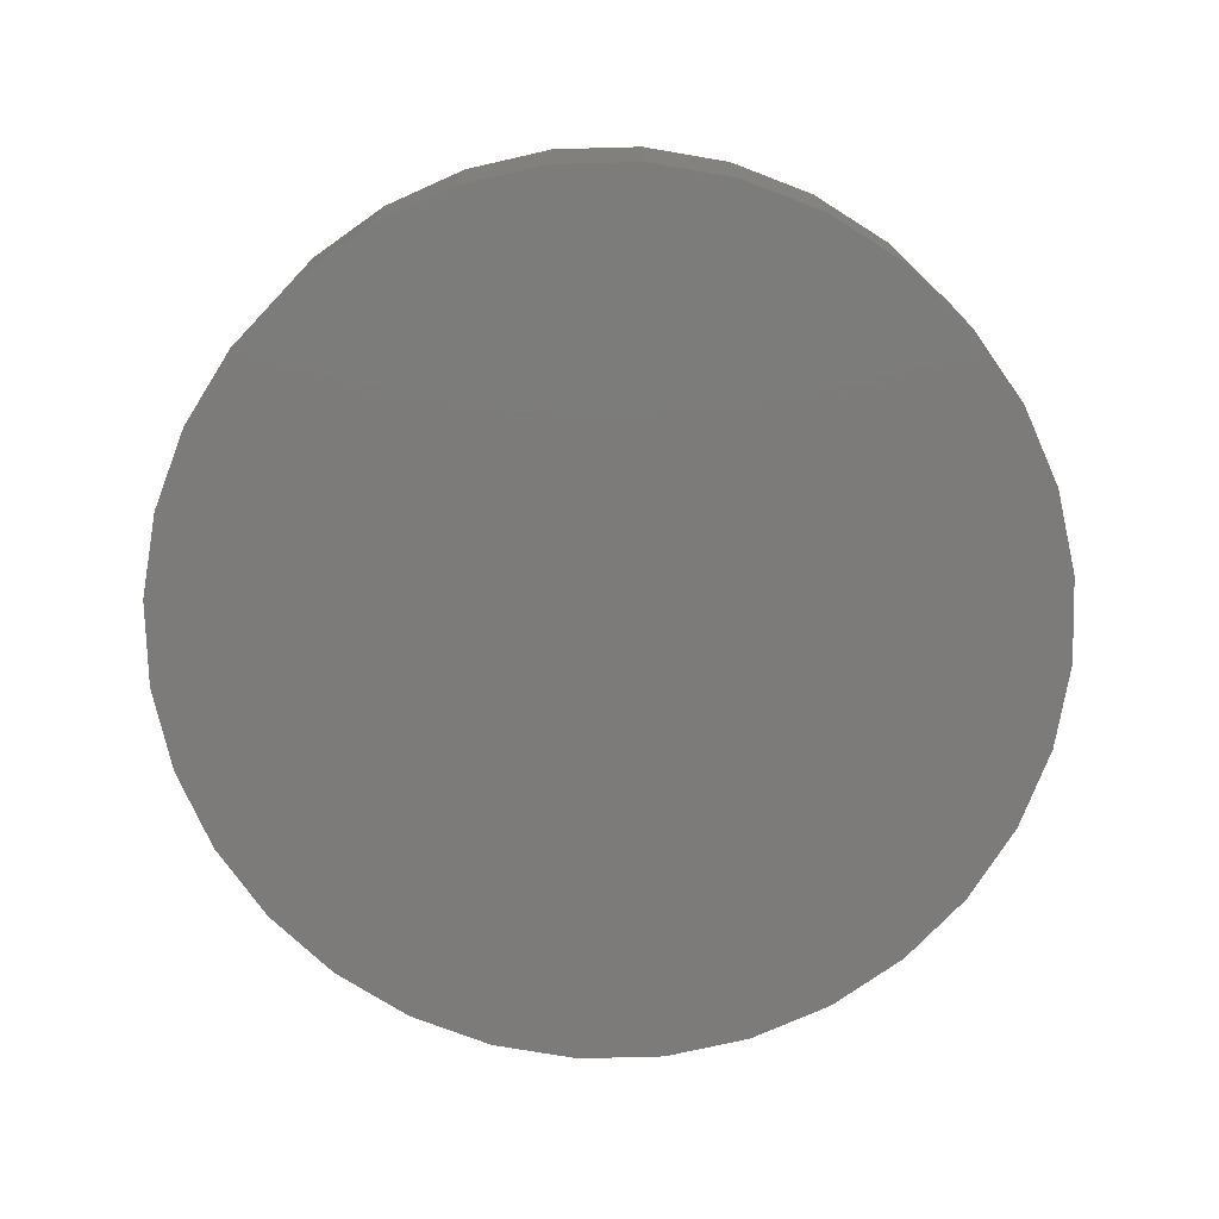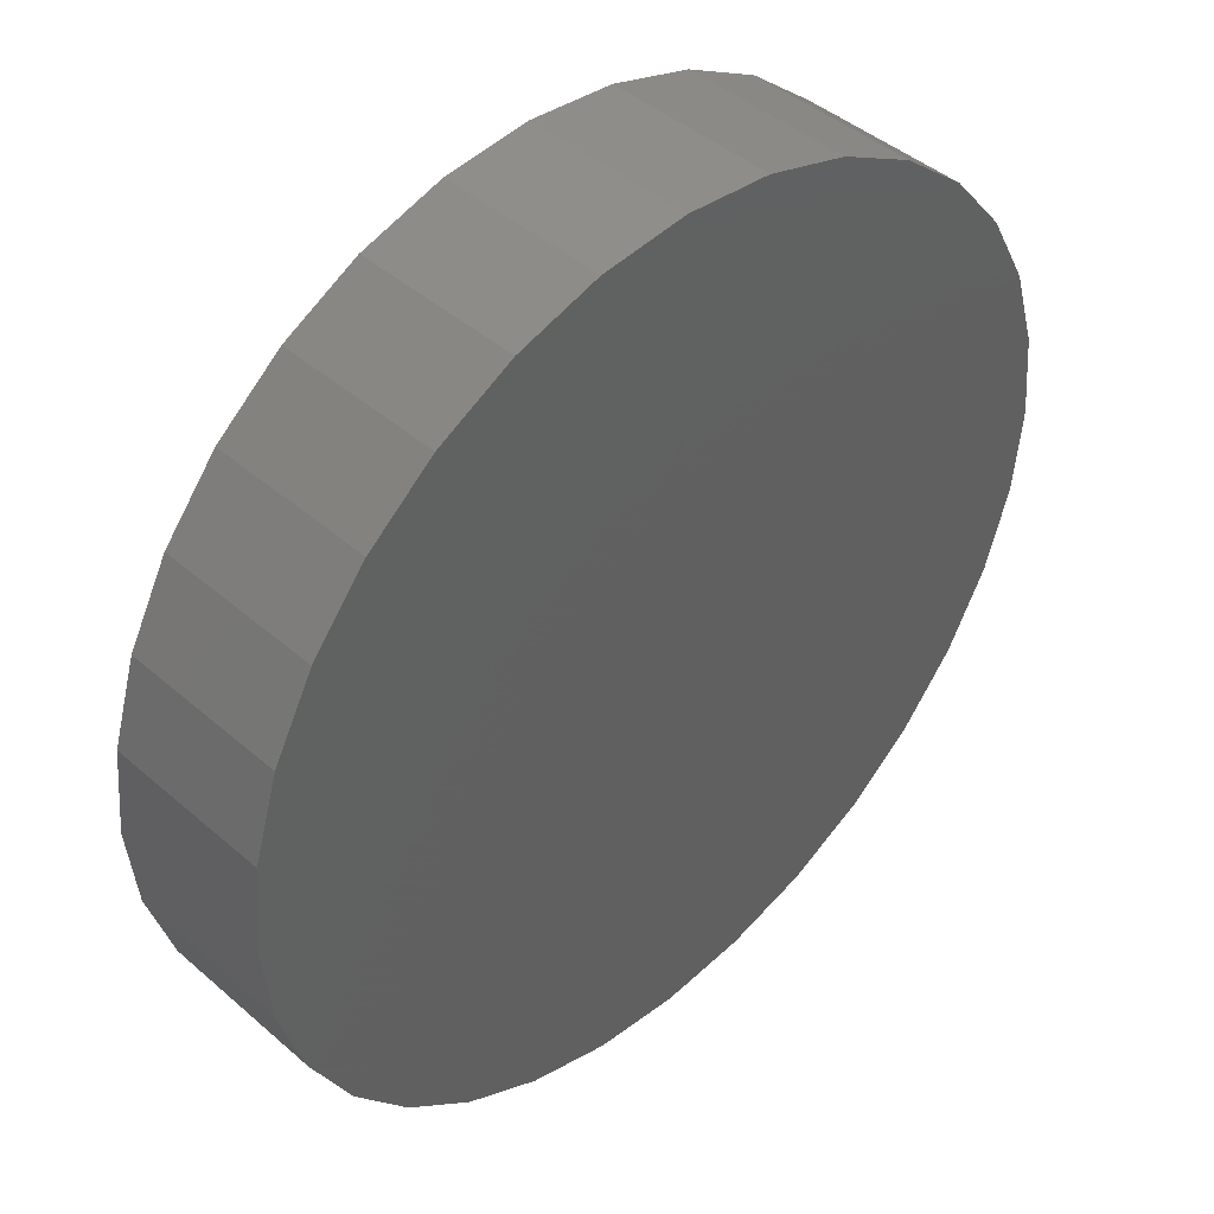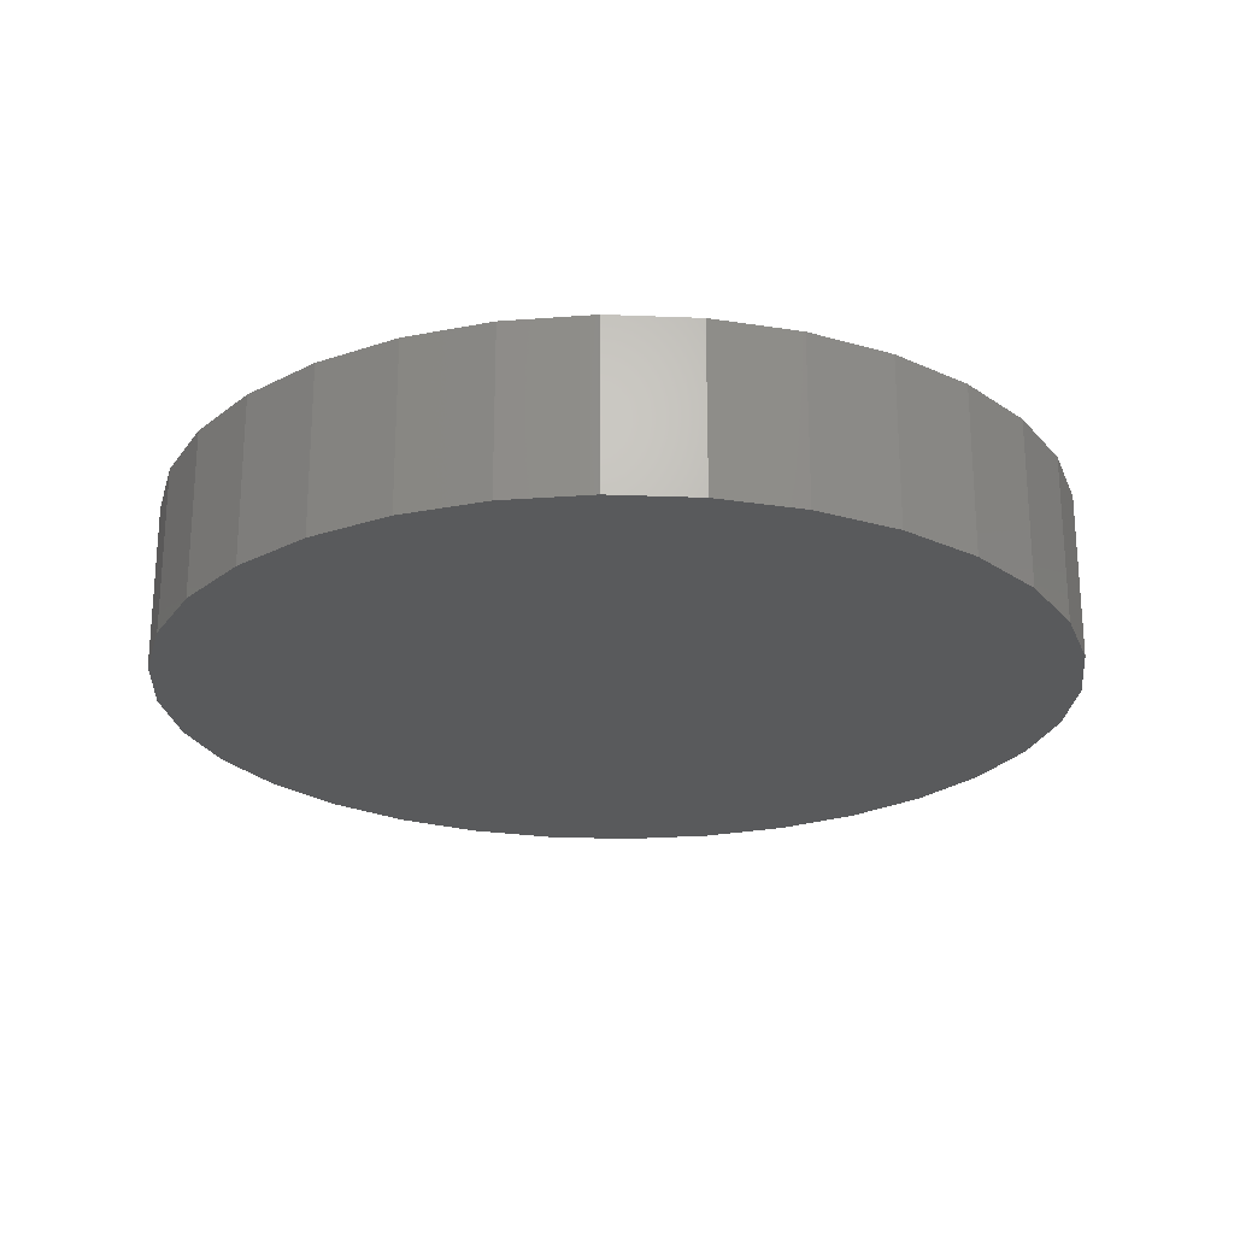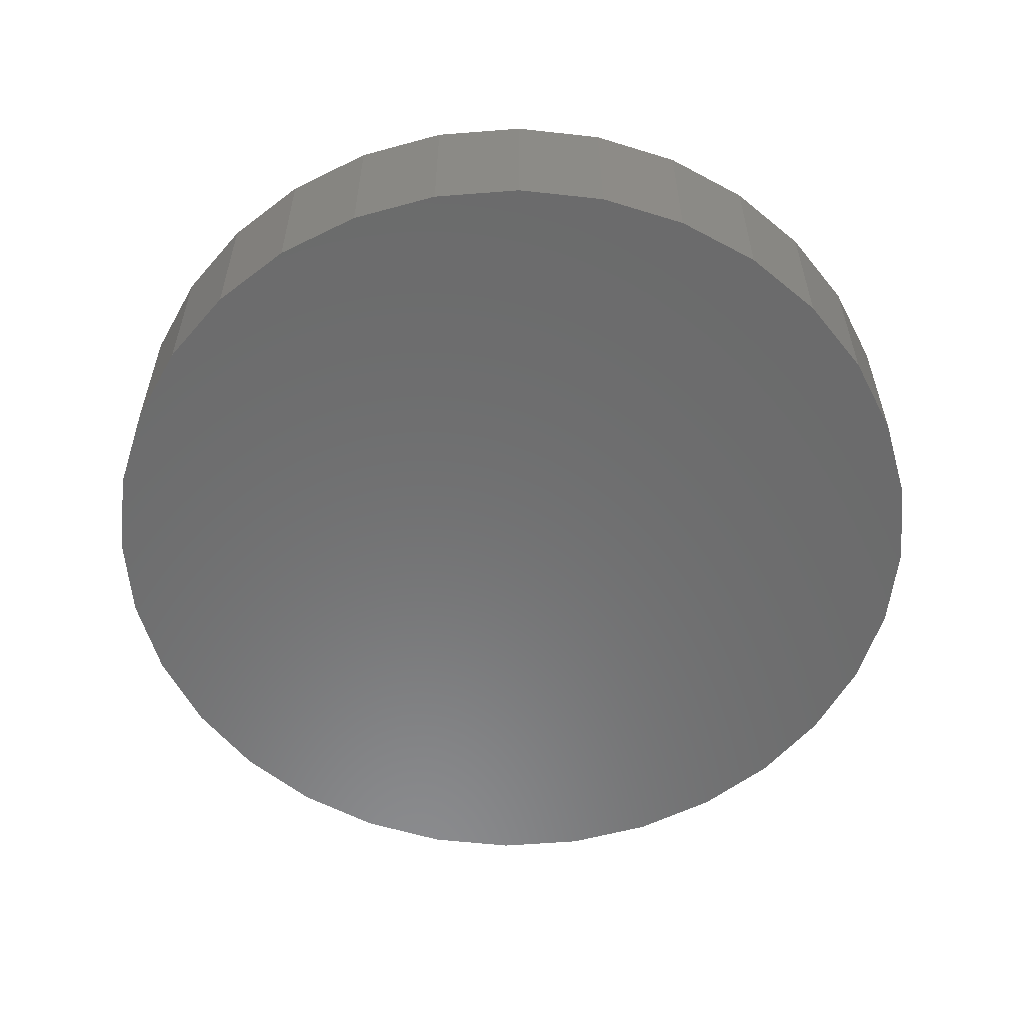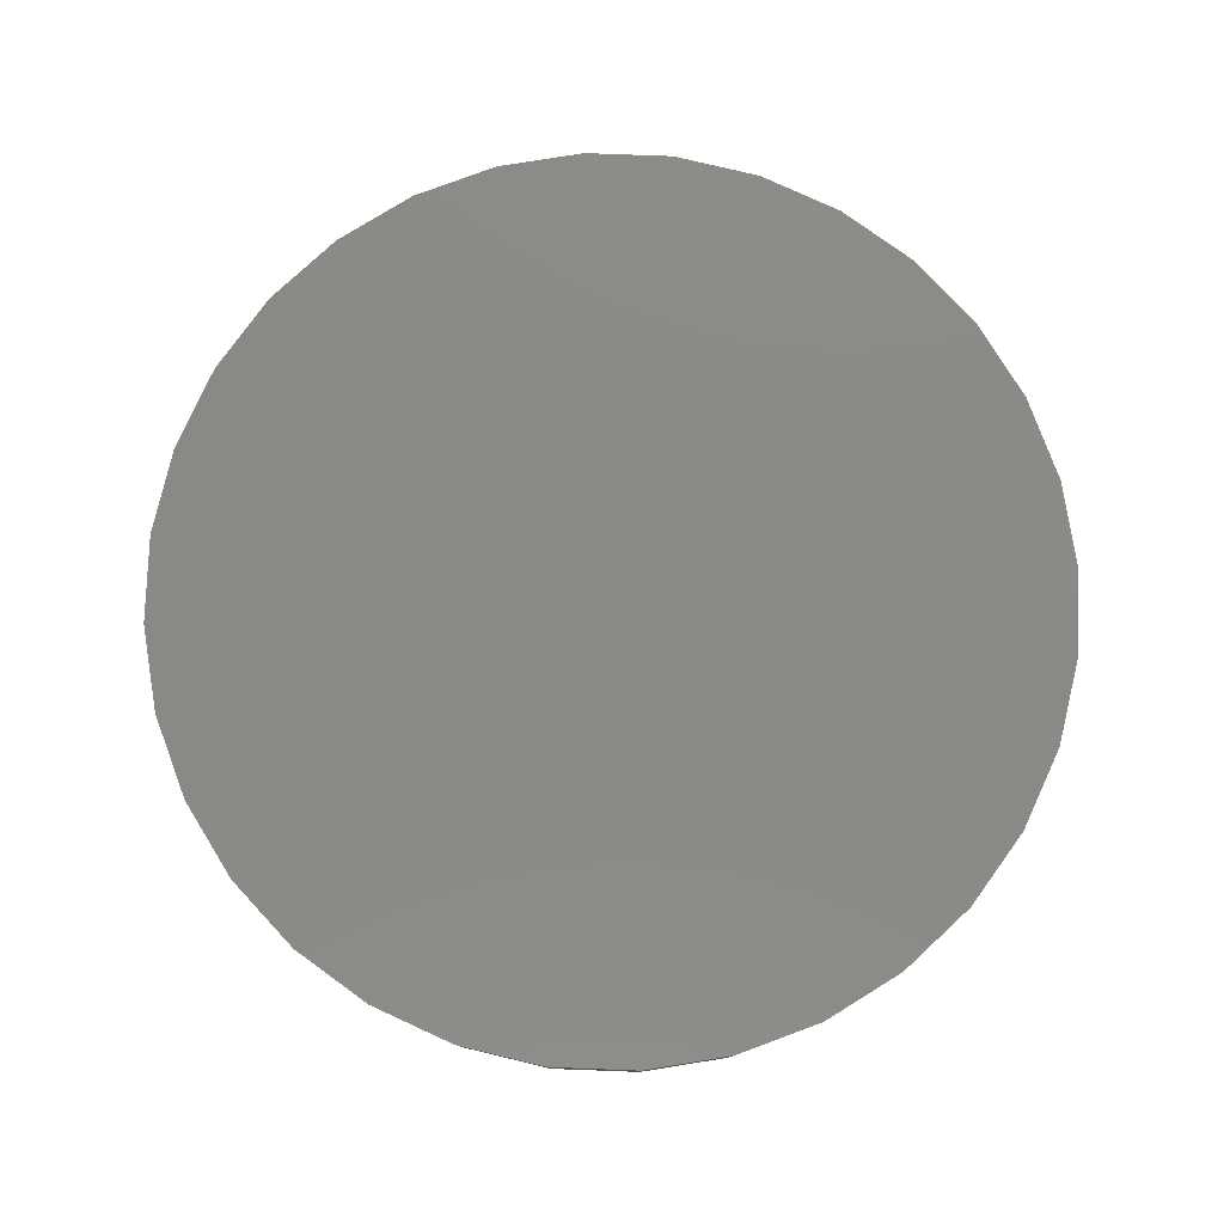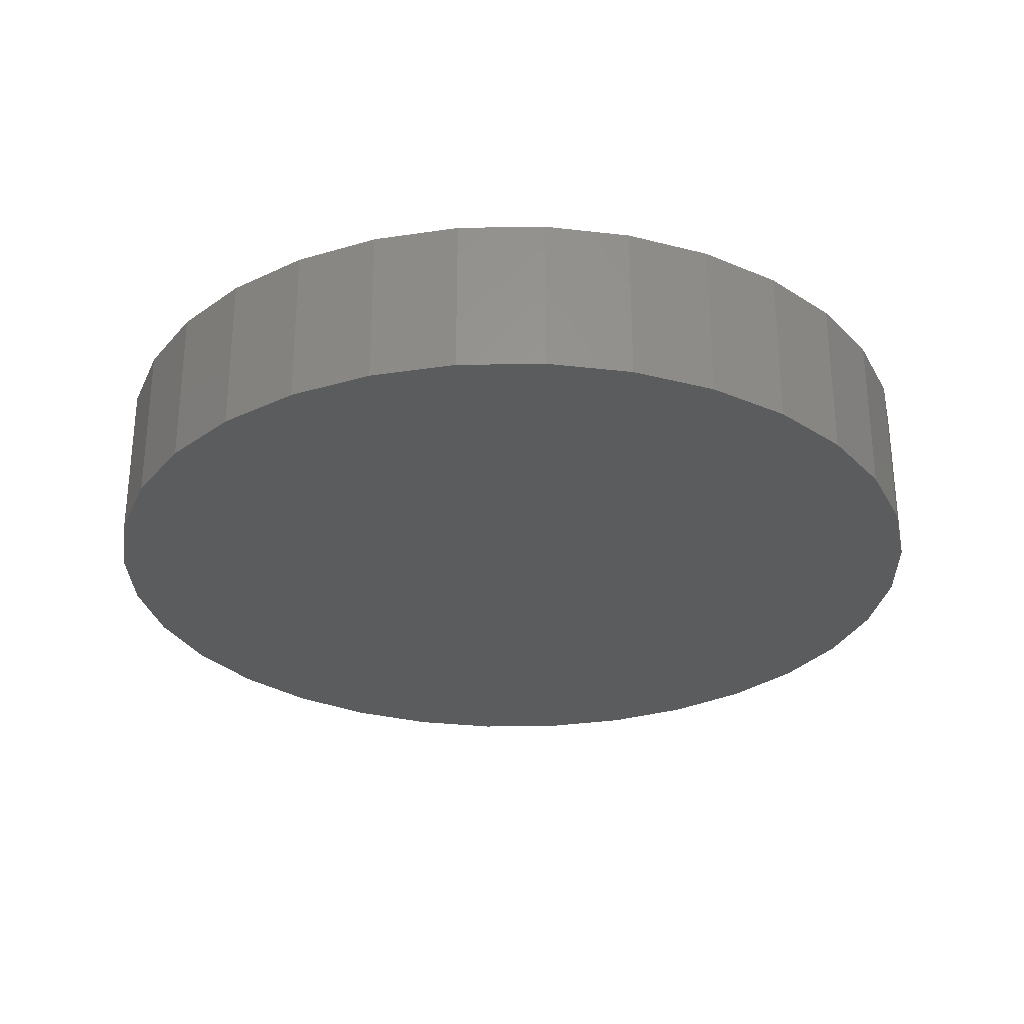
<metadata>
{"format":"stl","ext":"stl","renderer":"f3d","projection":"perspective","resolution":1024,"background":"white","views":[{"elev":-74.8,"azim":-71.6,"up":"+Z"},{"elev":43.7,"azim":135.5,"up":"+Y"},{"elev":-23.0,"azim":80.5,"up":"+Z"},{"elev":-57.4,"azim":-57.2,"up":"+Z"},{"elev":79.1,"azim":109.0,"up":"+Z"},{"elev":-29.1,"azim":85.8,"up":"+Z"}]}
</metadata>
<code>
# stl→obj: 64 verts, 124 faces
v 0.4499 0.5983 0.0625
v 0.5157 0.5983 0.0625
v 0.4828 0.6016 0.0625
v 0.4182 0.5887 0.0625
v 0.5474 0.5887 0.0625
v 0.5474 0.2769 0.0625
v 0.4499 0.2673 0.0625
v 0.5157 0.2673 0.0625
v 0.4828 0.2641 0.0625
v 0.5766 0.5731 0.0625
v 0.3891 0.5731 0.0625
v 0.6021 0.5521 0.0625
v 0.3635 0.5521 0.0625
v 0.6231 0.5266 0.0625
v 0.3425 0.5266 0.0625
v 0.6387 0.4974 0.0625
v 0.3269 0.4974 0.0625
v 0.6483 0.4657 0.0625
v 0.3173 0.4657 0.0625
v 0.6516 0.4328 0.0625
v 0.3141 0.4328 0.0625
v 0.6483 0.3999 0.0625
v 0.3173 0.3999 0.0625
v 0.6387 0.3682 0.0625
v 0.3269 0.3682 0.0625
v 0.6231 0.3391 0.0625
v 0.3425 0.3391 0.0625
v 0.6021 0.3135 0.0625
v 0.3635 0.3135 0.0625
v 0.5766 0.2925 0.0625
v 0.3891 0.2925 0.0625
v 0.4182 0.2769 0.0625
v 0.4828 0.6016 0
v 0.5157 0.5983 0
v 0.4499 0.5983 0
v 0.4182 0.5887 0
v 0.5474 0.5887 0
v 0.5157 0.2673 0
v 0.4499 0.2673 0
v 0.5474 0.2769 0
v 0.4828 0.2641 0
v 0.4182 0.2769 0
v 0.3891 0.2925 0
v 0.5766 0.2925 0
v 0.3635 0.3135 0
v 0.6021 0.3135 0
v 0.3425 0.3391 0
v 0.6231 0.3391 0
v 0.3269 0.3682 0
v 0.6387 0.3682 0
v 0.3173 0.3999 0
v 0.6483 0.3999 0
v 0.3141 0.4328 0
v 0.6516 0.4328 0
v 0.3173 0.4657 0
v 0.6483 0.4657 0
v 0.3269 0.4974 0
v 0.6387 0.4974 0
v 0.3425 0.5266 0
v 0.6231 0.5266 0
v 0.3635 0.5521 0
v 0.6021 0.5521 0
v 0.3891 0.5731 0
v 0.5766 0.5731 0
f 1 2 3
f 2 1 4
f 2 4 5
f 6 7 8
f 8 7 9
f 5 4 10
f 10 4 11
f 10 11 12
f 12 11 13
f 12 13 14
f 14 13 15
f 14 15 16
f 16 15 17
f 16 17 18
f 18 17 19
f 18 19 20
f 20 19 21
f 20 21 22
f 22 21 23
f 22 23 24
f 24 23 25
f 24 25 26
f 26 25 27
f 26 27 28
f 28 27 29
f 28 29 30
f 30 29 31
f 30 31 6
f 6 31 32
f 6 32 7
f 33 34 35
f 36 35 34
f 37 36 34
f 38 39 40
f 41 39 38
f 39 42 40
f 40 42 43
f 40 43 44
f 44 43 45
f 44 45 46
f 46 45 47
f 46 47 48
f 48 47 49
f 48 49 50
f 50 49 51
f 50 51 52
f 52 51 53
f 52 53 54
f 54 53 55
f 54 55 56
f 56 55 57
f 56 57 58
f 58 57 59
f 58 59 60
f 60 59 61
f 60 61 62
f 62 61 63
f 62 63 64
f 64 63 36
f 64 36 37
f 54 20 52
f 52 20 22
f 52 22 50
f 50 22 24
f 50 24 48
f 48 24 26
f 48 26 46
f 46 26 28
f 46 28 44
f 44 28 30
f 44 30 40
f 40 30 6
f 40 6 38
f 38 6 8
f 38 8 41
f 41 8 9
f 41 9 39
f 39 9 7
f 39 7 42
f 42 7 32
f 42 32 43
f 43 32 31
f 43 31 45
f 45 31 29
f 45 29 47
f 47 29 27
f 47 27 49
f 49 27 25
f 49 25 51
f 51 25 23
f 51 23 53
f 53 23 21
f 53 21 55
f 55 21 19
f 55 19 57
f 57 19 17
f 57 17 59
f 59 17 15
f 59 15 61
f 61 15 13
f 61 13 63
f 63 13 11
f 63 11 36
f 36 11 4
f 36 4 35
f 35 4 1
f 35 1 33
f 33 1 3
f 33 3 34
f 34 3 2
f 34 2 37
f 37 2 5
f 37 5 64
f 64 5 10
f 64 10 62
f 62 10 12
f 62 12 60
f 60 12 14
f 60 14 58
f 58 14 16
f 58 16 56
f 56 16 18
f 56 18 54
f 54 18 20

</code>
